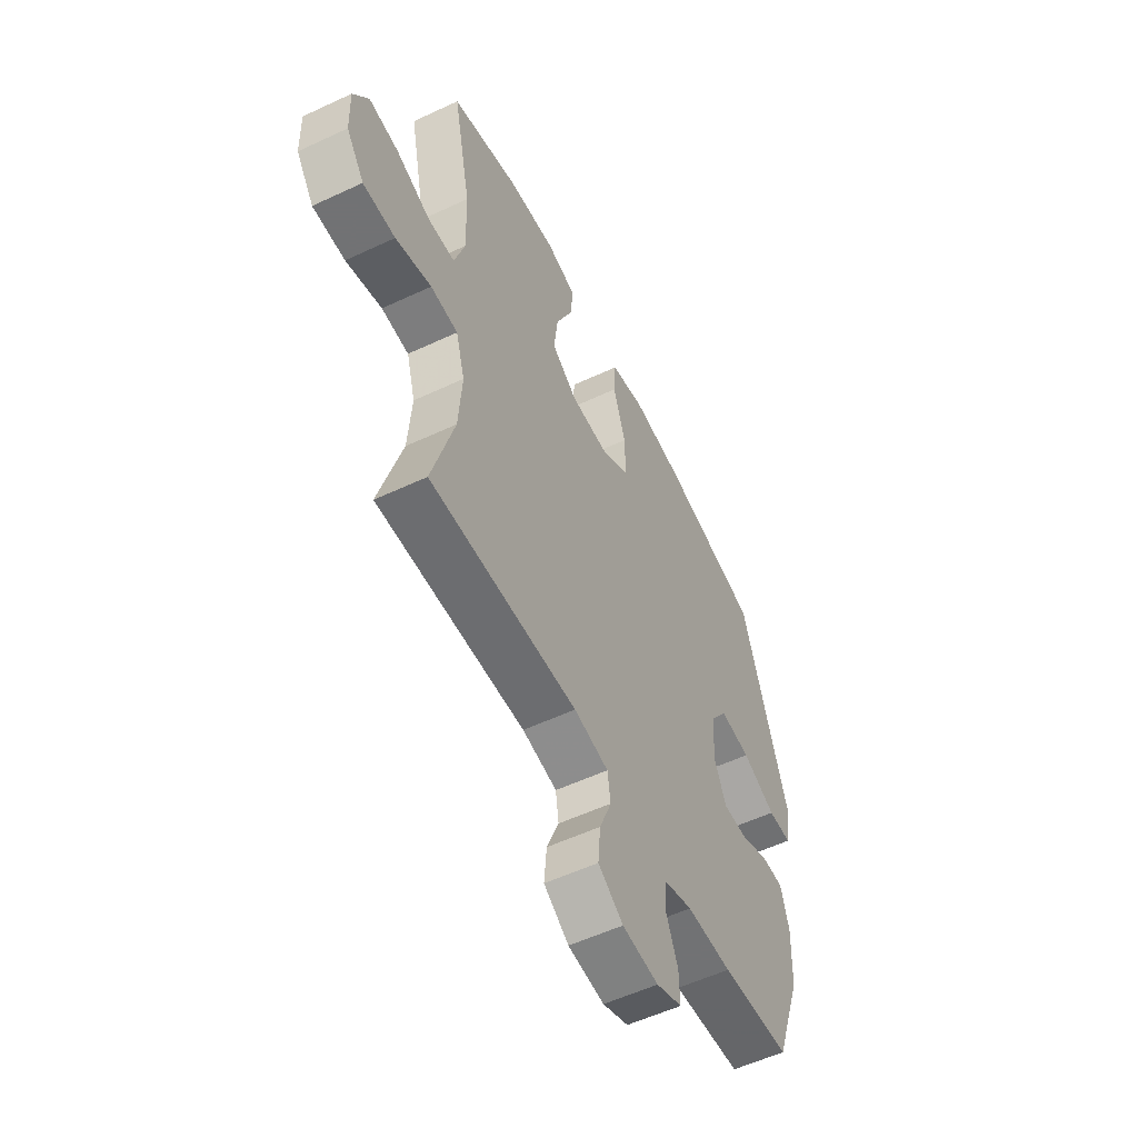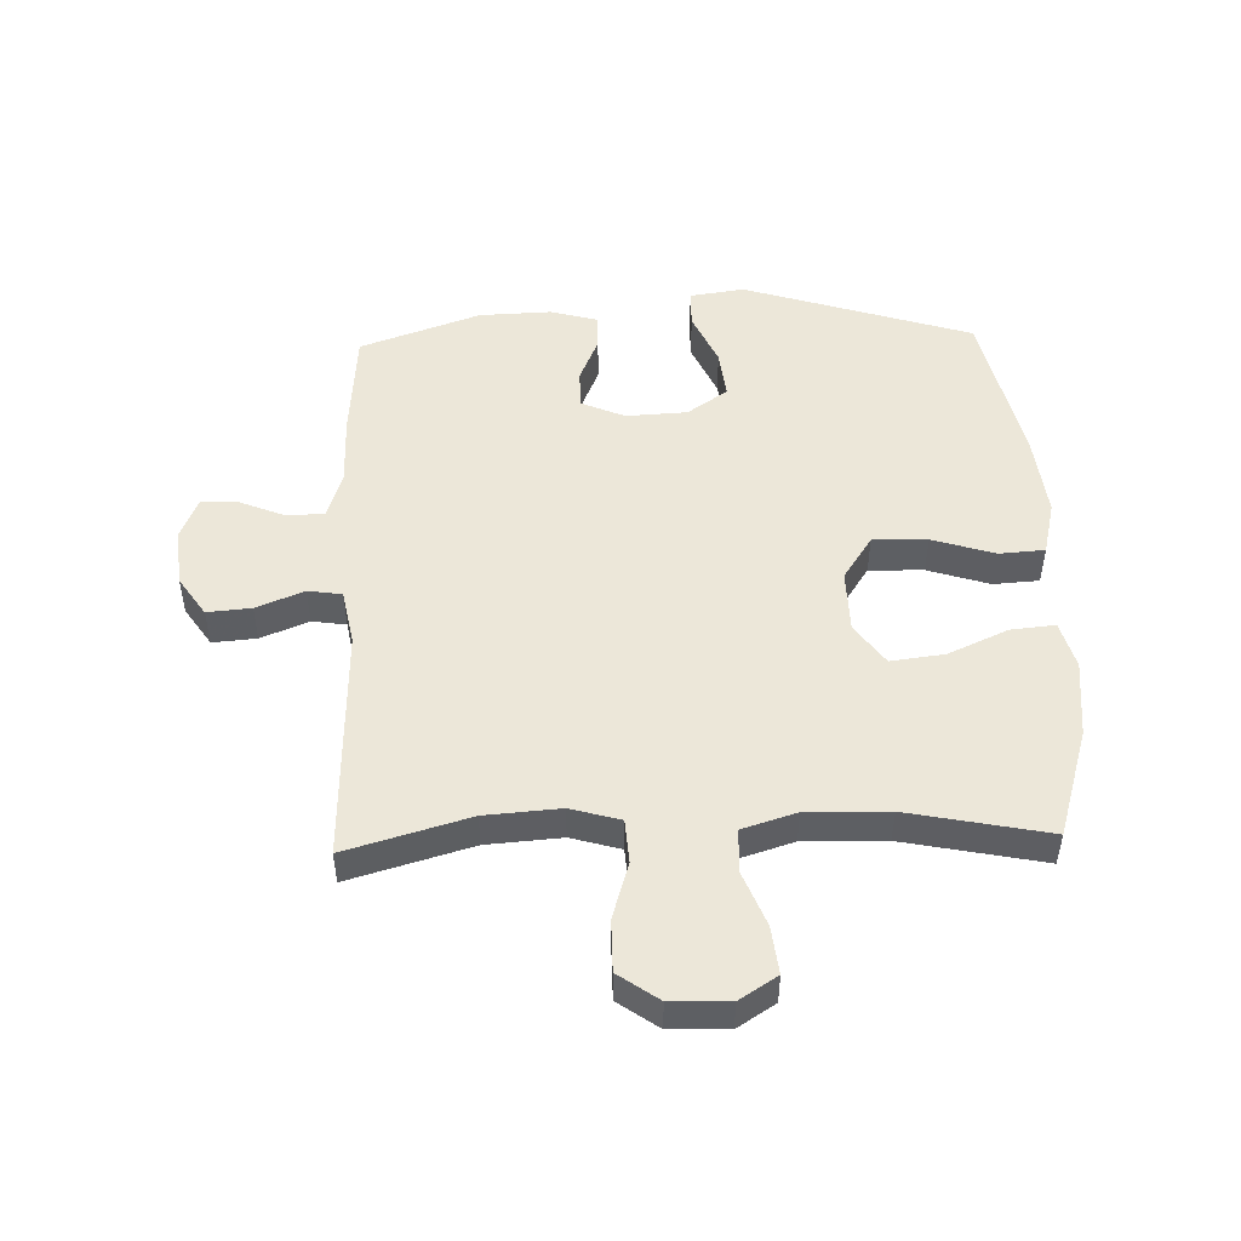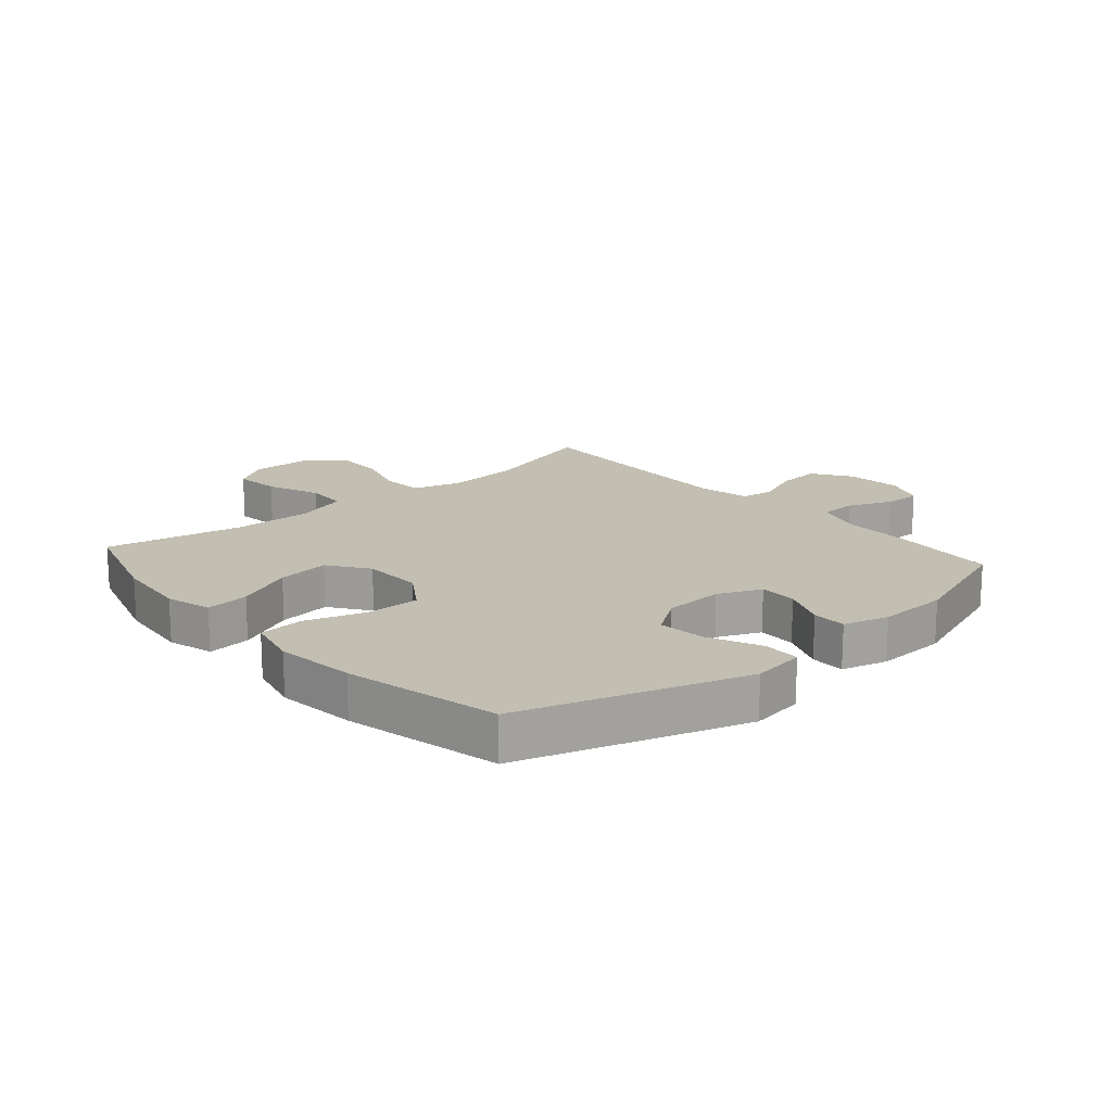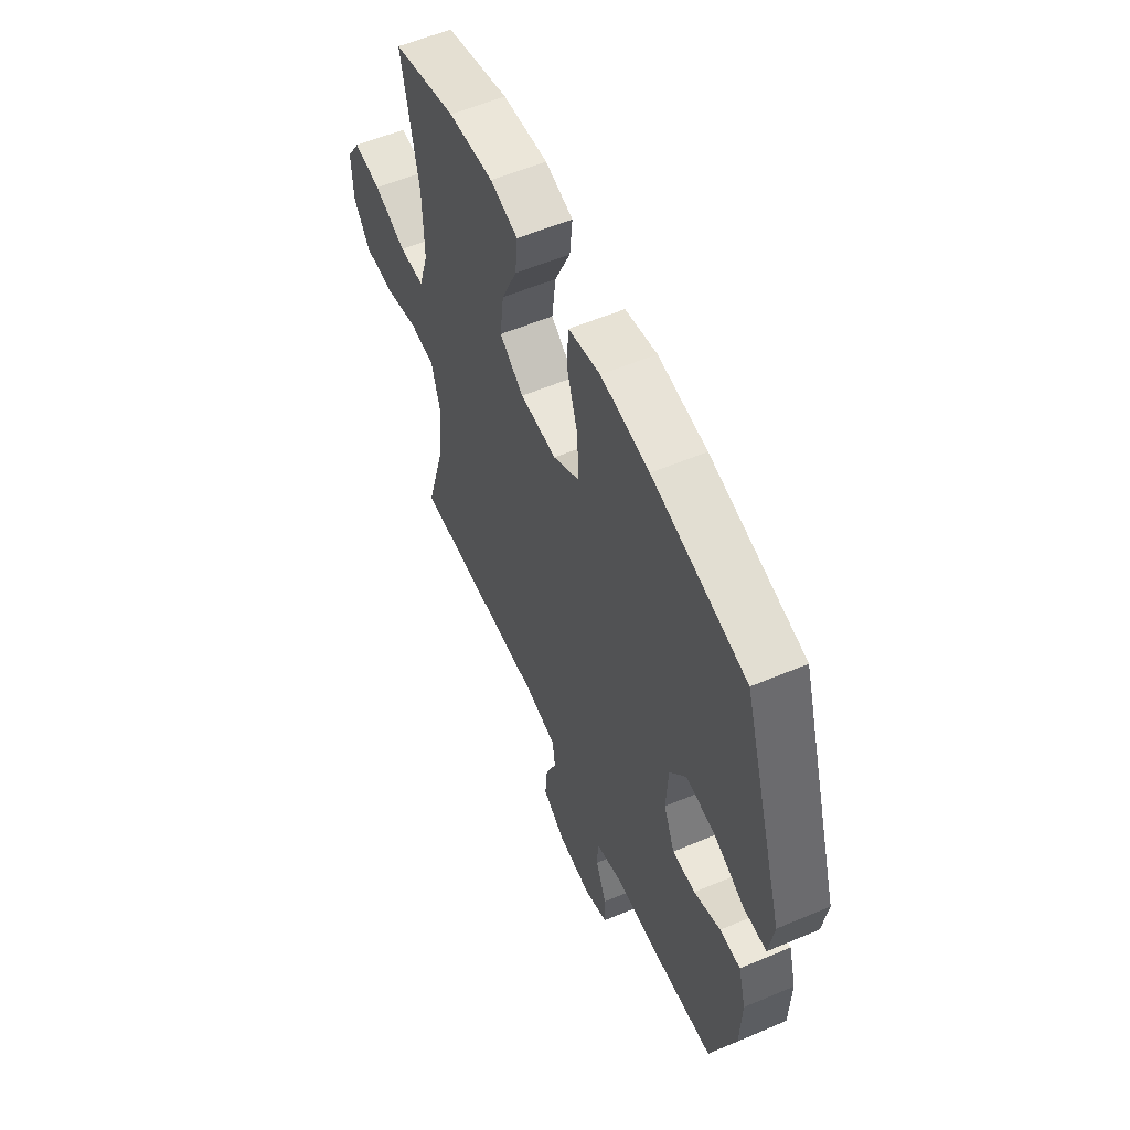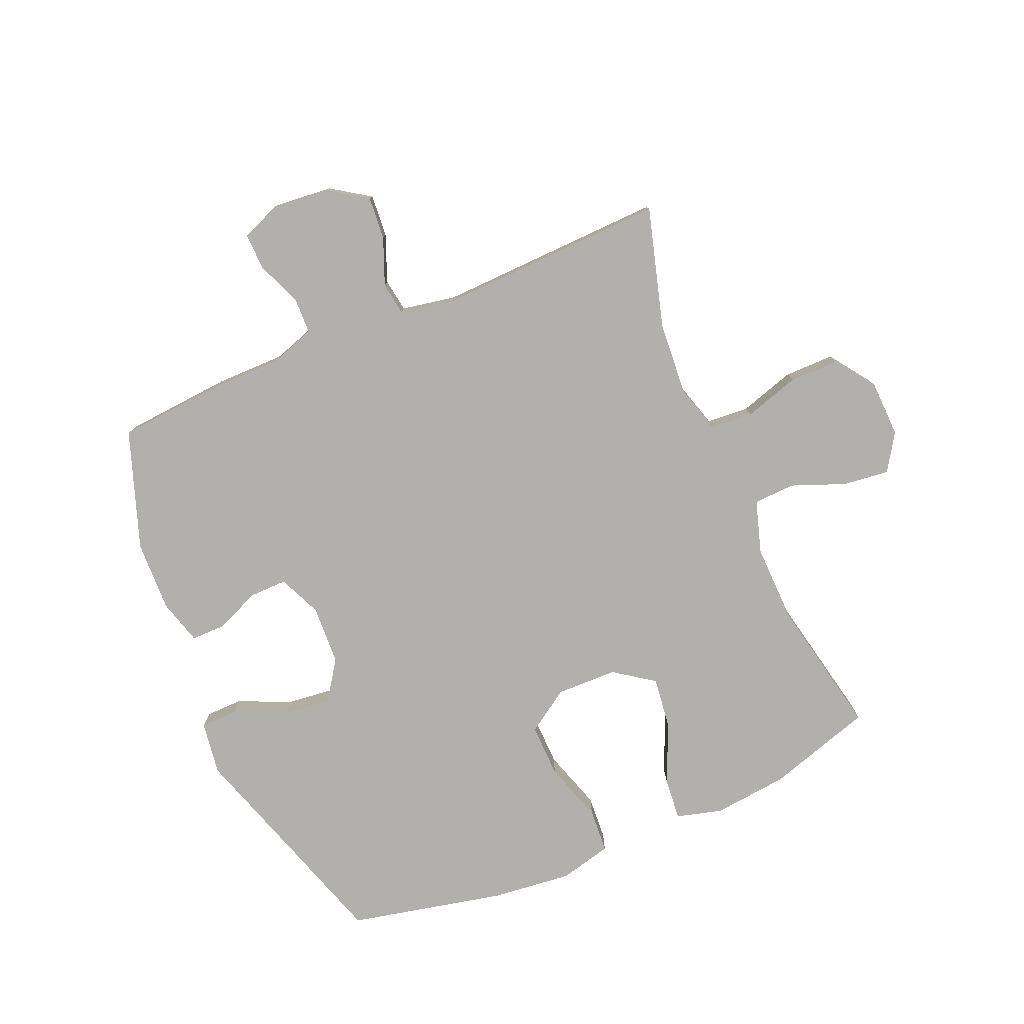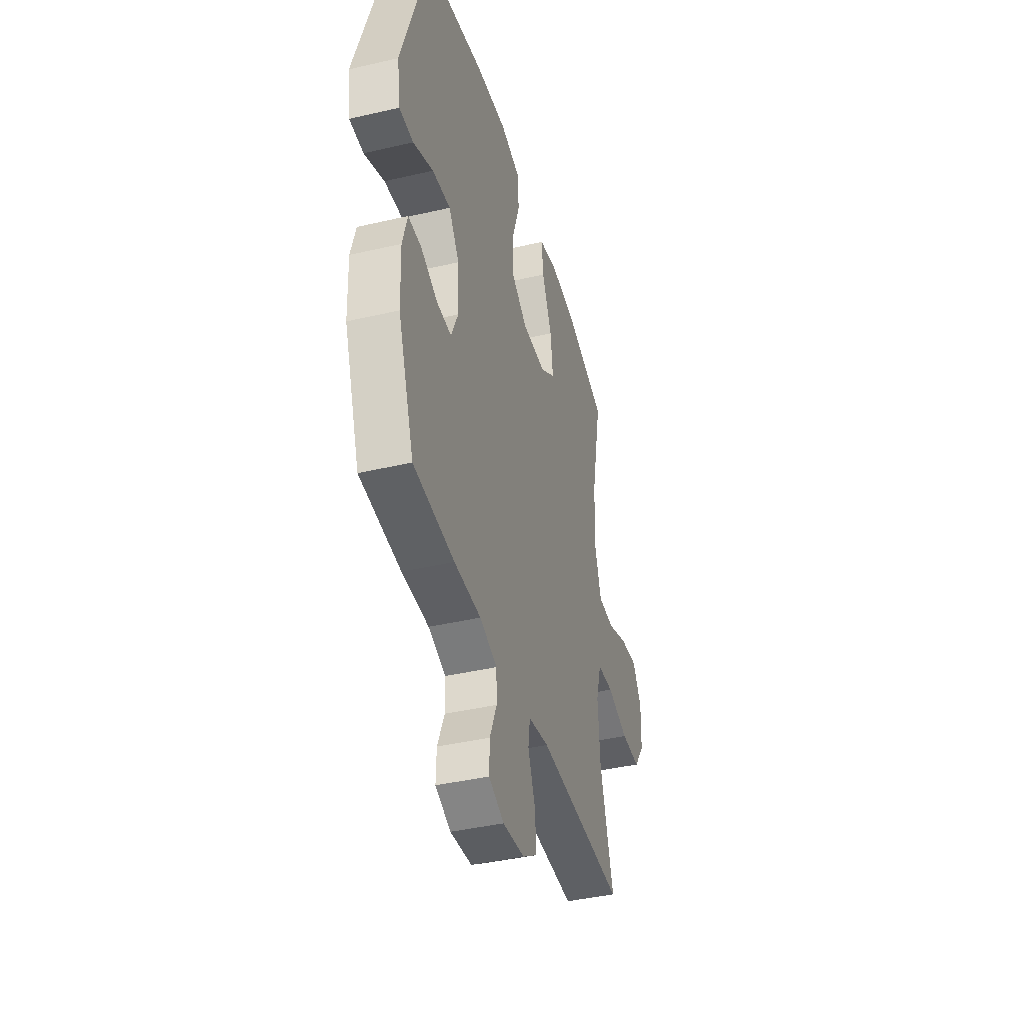
<metadata>
{"format":"obj","ext":"obj","renderer":"f3d","projection":"perspective","resolution":1024,"background":"white","views":[{"elev":-55.6,"azim":-63.8,"up":"+Z"},{"elev":49.7,"azim":-91.8,"up":"+Y"},{"elev":17.1,"azim":48.9,"up":"+Y"},{"elev":57.4,"azim":66.3,"up":"+Z"},{"elev":-78.7,"azim":-156.8,"up":"+Y"},{"elev":-41.2,"azim":105.8,"up":"+Z"}]}
</metadata>
<code>
v 0.5 0.07 0.5
v 0.618 0.07 0.131
v 0.605 0.07 0.043
v 0.544 0.07 0.042
v 0.457 0.07 0.081
v 0.378 0.07 0.09
v 0.333 0.07 0.025
v 0.328 0.07 -0.074
v 0.359 0.07 -0.145
v 0.422 0.07 -0.144
v 0.495 0.07 -0.113
v 0.552 0.07 -0.113
v 0.573 0.07 -0.188
v 0.569 0.07 -0.305
v 0.5 0.07 -0.5
v 0.323 0.07 -0.514
v 0.207 0.07 -0.514
v 0.132 0.07 -0.539
v 0.13 0.07 -0.599
v 0.16 0.07 -0.672
v 0.162 0.07 -0.733
v 0.096 0.07 -0.76
v 0.003 0.07 -0.751
v -0.061 0.07 -0.708
v -0.055 0.07 -0.637
v -0.024 0.07 -0.56
v -0.032 0.07 -0.505
v -0.121 0.07 -0.488
v -0.5 0.07 -0.5
v -0.443 0.07 -0.302
v -0.434 0.07 -0.181
v -0.457 0.07 -0.101
v -0.527 0.07 -0.096
v -0.619 0.07 -0.124
v -0.702 0.07 -0.124
v -0.748 0.07 -0.059
v -0.751 0.07 0.035
v -0.712 0.07 0.096
v -0.636 0.07 0.087
v -0.547 0.07 0.052
v -0.478 0.07 0.055
v -0.451 0.07 0.142
v -0.454 0.07 0.274
v -0.5 0.07 0.5
v -0.325 0.07 0.554
v -0.201 0.07 0.567
v -0.125 0.07 0.546
v -0.132 0.07 0.474
v -0.175 0.07 0.378
v -0.186 0.07 0.291
v -0.12 0.07 0.244
v -0.019 0.07 0.242
v 0.052 0.07 0.289
v 0.05 0.07 0.377
v 0.018 0.07 0.477
v 0.023 0.07 0.551
v 0.11 0.07 0.572
v 0.243 0.07 0.557
v 0.5 0 0.5
v 0.618 0 0.131
v 0.605 0 0.043
v 0.544 0 0.042
v 0.457 0 0.081
v 0.378 0 0.09
v 0.333 0 0.025
v 0.328 0 -0.074
v 0.359 0 -0.145
v 0.422 0 -0.144
v 0.495 0 -0.113
v 0.552 0 -0.113
v 0.573 0 -0.188
v 0.569 0 -0.305
v 0.5 0 -0.5
v 0.323 0 -0.514
v 0.207 0 -0.514
v 0.132 0 -0.539
v 0.13 0 -0.599
v 0.16 0 -0.672
v 0.162 0 -0.733
v 0.096 0 -0.76
v 0.003 0 -0.751
v -0.061 0 -0.708
v -0.055 0 -0.637
v -0.024 0 -0.56
v -0.032 0 -0.505
v -0.121 0 -0.488
v -0.5 0 -0.5
v -0.443 0 -0.302
v -0.434 0 -0.181
v -0.457 0 -0.101
v -0.527 0 -0.096
v -0.619 0 -0.124
v -0.702 0 -0.124
v -0.748 0 -0.059
v -0.751 0 0.035
v -0.712 0 0.096
v -0.636 0 0.087
v -0.547 0 0.052
v -0.478 0 0.055
v -0.451 0 0.142
v -0.454 0 0.274
v -0.5 0 0.5
v -0.325 0 0.554
v -0.201 0 0.567
v -0.125 0 0.546
v -0.132 0 0.474
v -0.175 0 0.378
v -0.186 0 0.291
v -0.12 0 0.244
v -0.019 0 0.242
v 0.052 0 0.289
v 0.05 0 0.377
v 0.018 0 0.477
v 0.023 0 0.551
v 0.11 0 0.572
v 0.243 0 0.557
f 3 4 5
f 2 3 5
f 1 2 5
f 58 1 5
f 57 58 5
f 56 57 5
f 55 56 5
f 54 55 5
f 53 54 5 6
f 52 53 6 7
f 51 52 7 8
f 47 48 49
f 46 47 49
f 45 46 49
f 44 45 49
f 43 44 49
f 42 43 49 50
f 41 42 50 51
f 38 39 40
f 37 38 40
f 36 37 40
f 35 36 40
f 34 35 40
f 33 34 40
f 32 33 40 41
f 51 8 9
f 41 51 9
f 32 41 9
f 31 32 9
f 28 29 30
f 31 9 10
f 30 31 10
f 28 30 10
f 27 28 10
f 24 25 26
f 23 24 26
f 22 23 26
f 21 22 26
f 20 21 26
f 19 20 26
f 18 19 26 27
f 15 16 17
f 14 15 17
f 13 14 17
f 12 13 17
f 11 12 17
f 10 11 17
f 27 10 17
f 17 18 27
f 63 62 61
f 63 61 60
f 63 60 59
f 63 59 116
f 63 116 115
f 63 115 114
f 63 114 113
f 63 113 112
f 64 63 112 111
f 65 64 111 110
f 66 65 110 109
f 107 106 105
f 107 105 104
f 107 104 103
f 107 103 102
f 107 102 101
f 108 107 101 100
f 109 108 100 99
f 98 97 96
f 98 96 95
f 98 95 94
f 98 94 93
f 98 93 92
f 98 92 91
f 99 98 91 90
f 67 66 109
f 67 109 99
f 67 99 90
f 67 90 89
f 88 87 86
f 68 67 89
f 68 89 88
f 68 88 86
f 68 86 85
f 84 83 82
f 84 82 81
f 84 81 80
f 84 80 79
f 84 79 78
f 84 78 77
f 85 84 77 76
f 75 74 73
f 75 73 72
f 75 72 71
f 75 71 70
f 75 70 69
f 75 69 68
f 75 68 85
f 85 76 75
f 1 59 60 2
f 2 60 61 3
f 3 61 62 4
f 4 62 63 5
f 5 63 64 6
f 6 64 65 7
f 7 65 66 8
f 8 66 67 9
f 9 67 68 10
f 10 68 69 11
f 11 69 70 12
f 12 70 71 13
f 13 71 72 14
f 14 72 73 15
f 15 73 74 16
f 16 74 75 17
f 17 75 76 18
f 18 76 77 19
f 19 77 78 20
f 20 78 79 21
f 21 79 80 22
f 22 80 81 23
f 23 81 82 24
f 24 82 83 25
f 25 83 84 26
f 26 84 85 27
f 27 85 86 28
f 28 86 87 29
f 29 87 88 30
f 30 88 89 31
f 31 89 90 32
f 32 90 91 33
f 33 91 92 34
f 34 92 93 35
f 35 93 94 36
f 36 94 95 37
f 37 95 96 38
f 38 96 97 39
f 39 97 98 40
f 40 98 99 41
f 41 99 100 42
f 42 100 101 43
f 43 101 102 44
f 44 102 103 45
f 45 103 104 46
f 46 104 105 47
f 47 105 106 48
f 48 106 107 49
f 49 107 108 50
f 50 108 109 51
f 51 109 110 52
f 52 110 111 53
f 53 111 112 54
f 54 112 113 55
f 55 113 114 56
f 56 114 115 57
f 57 115 116 58
f 58 116 59 1

</code>
